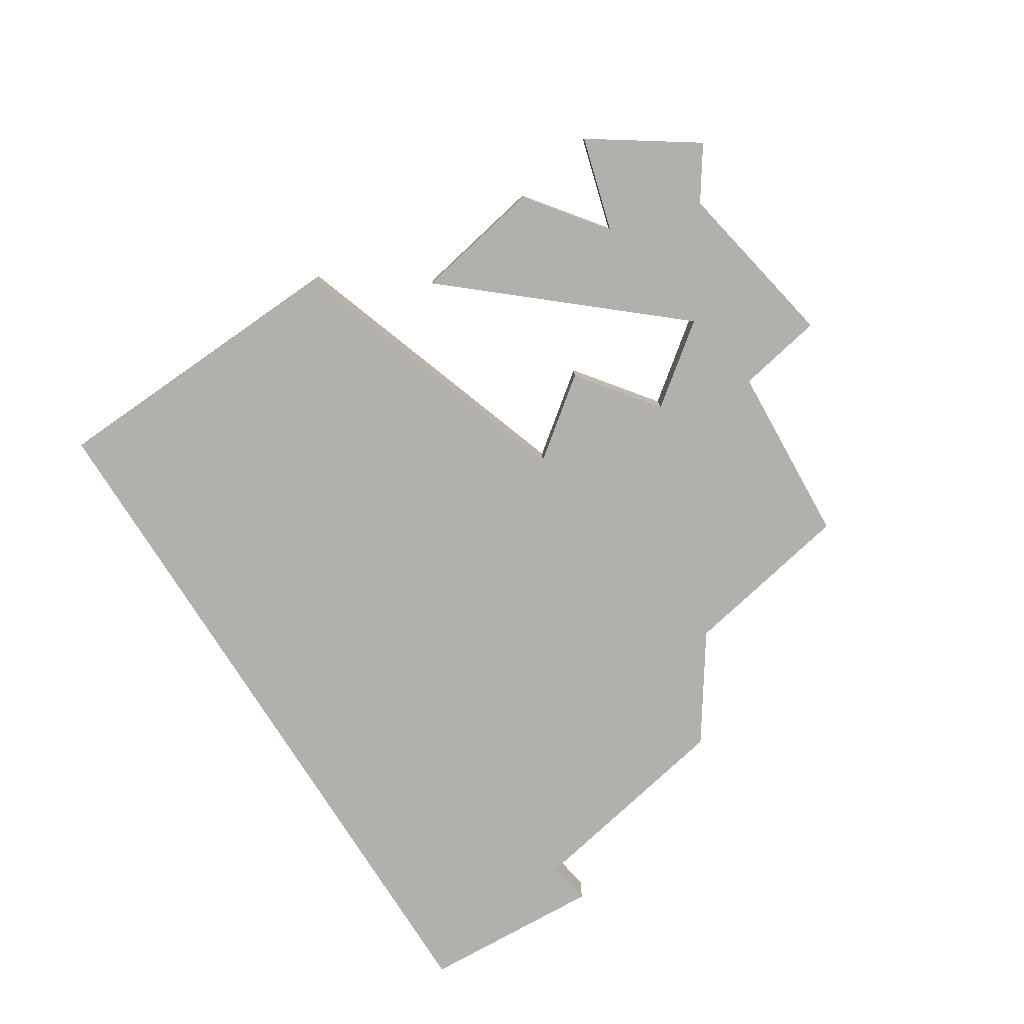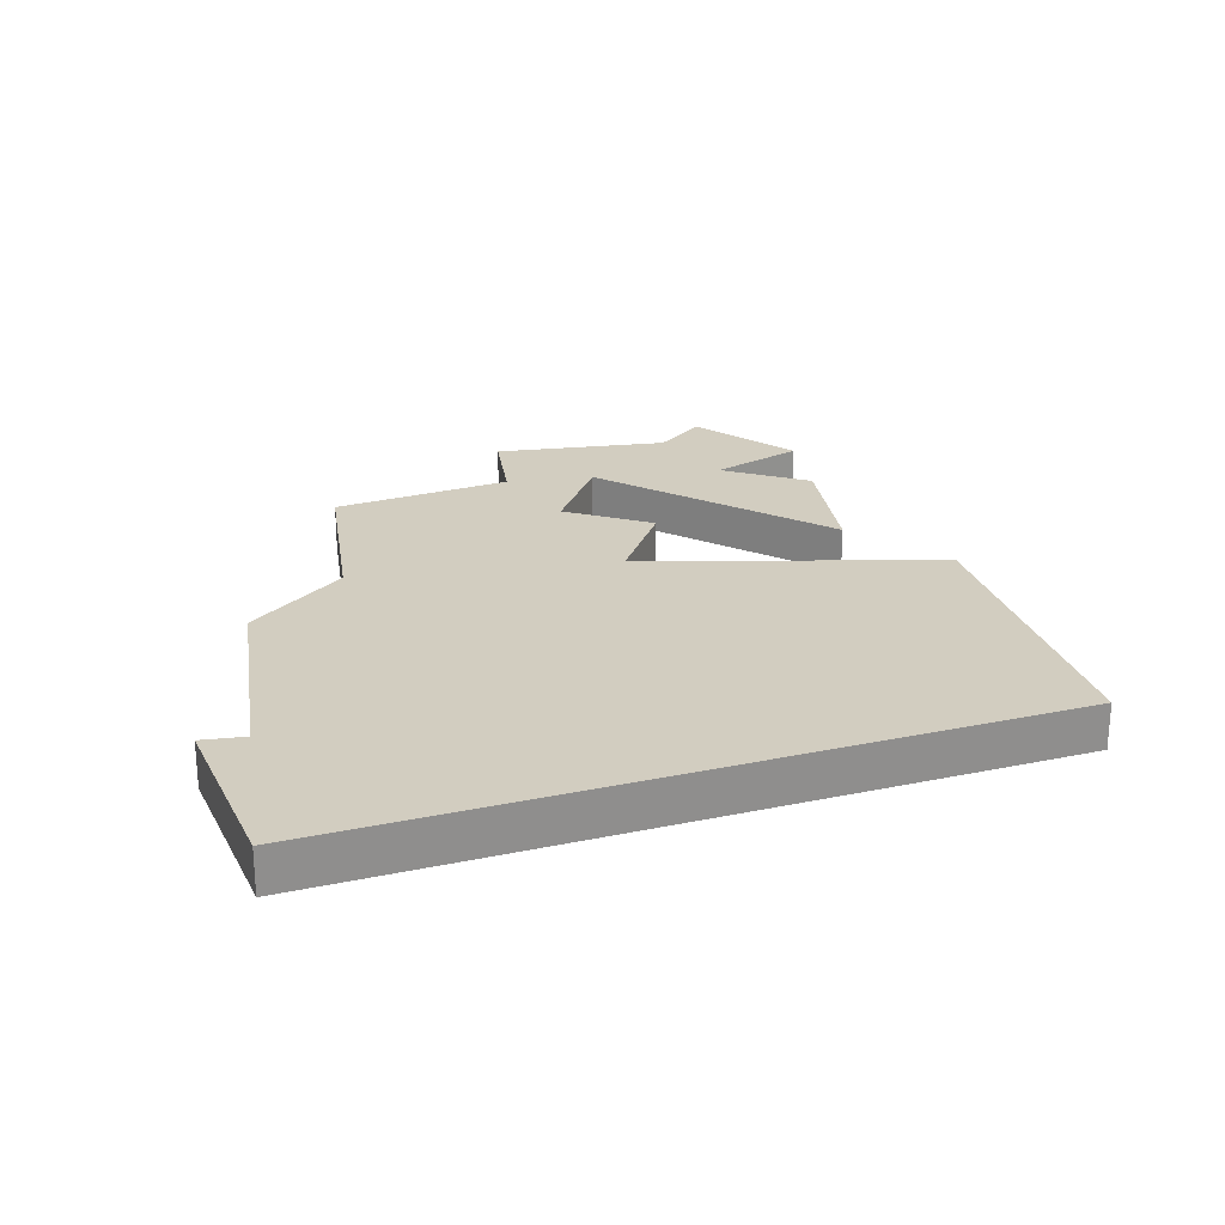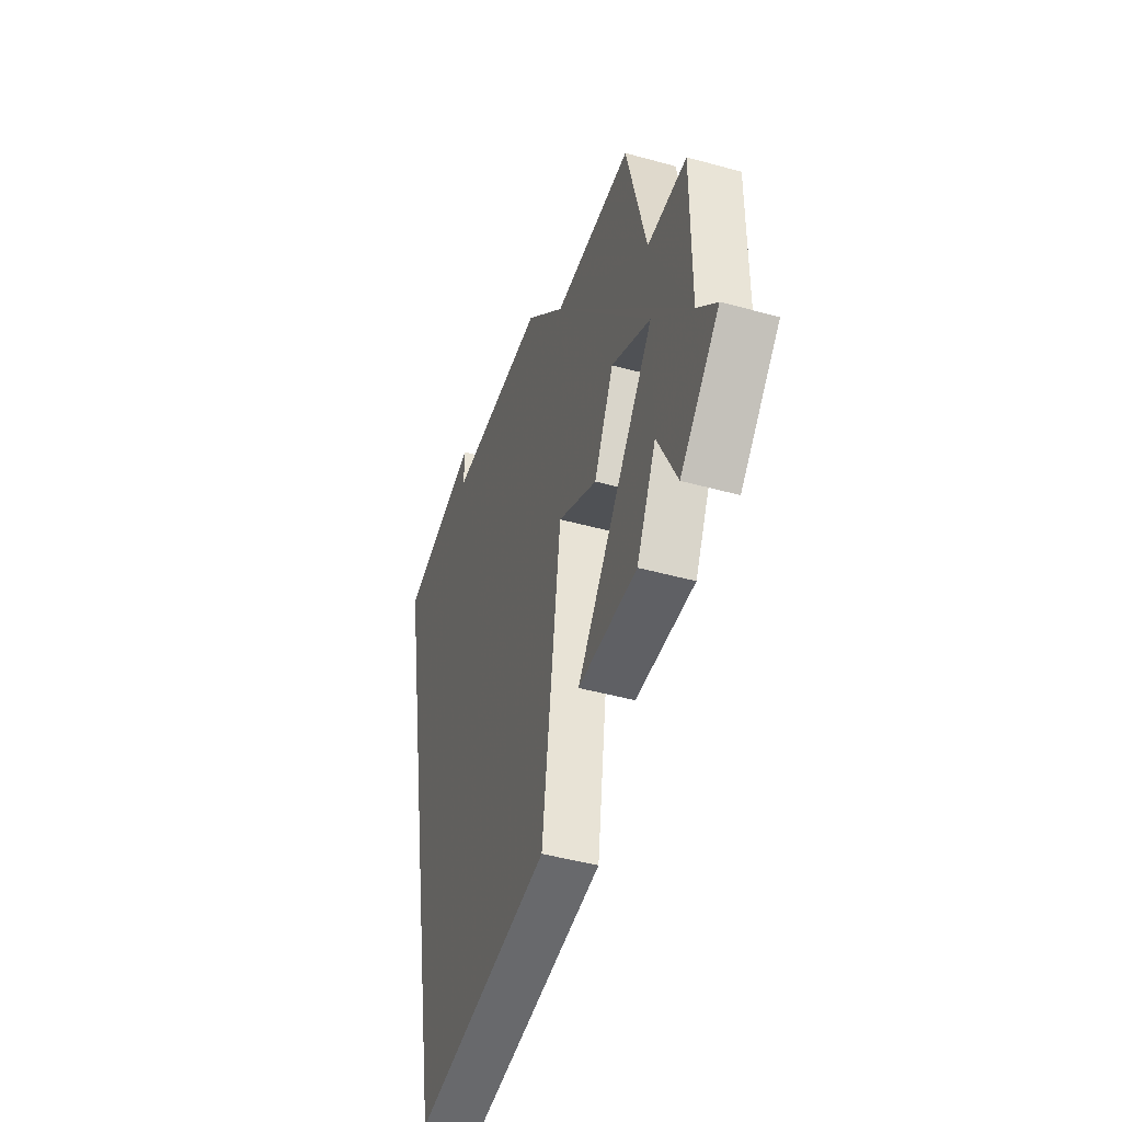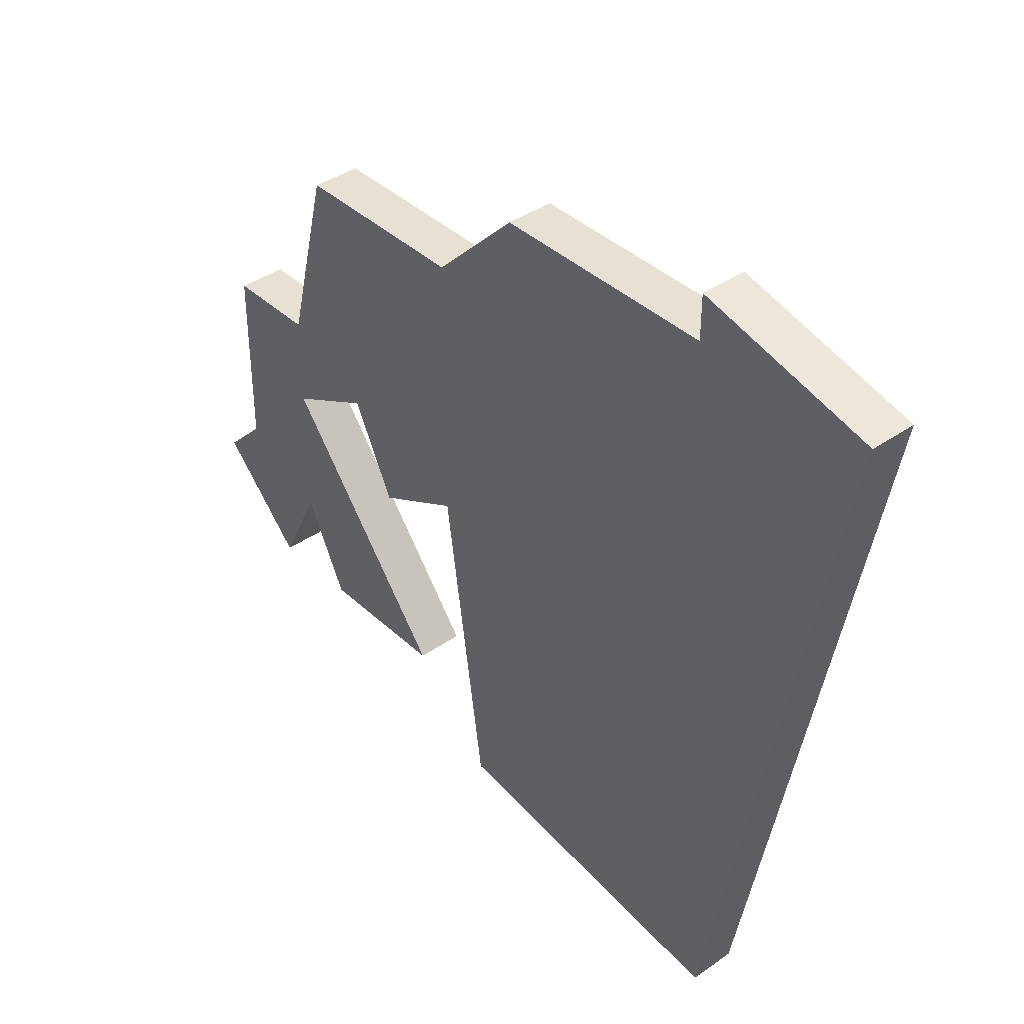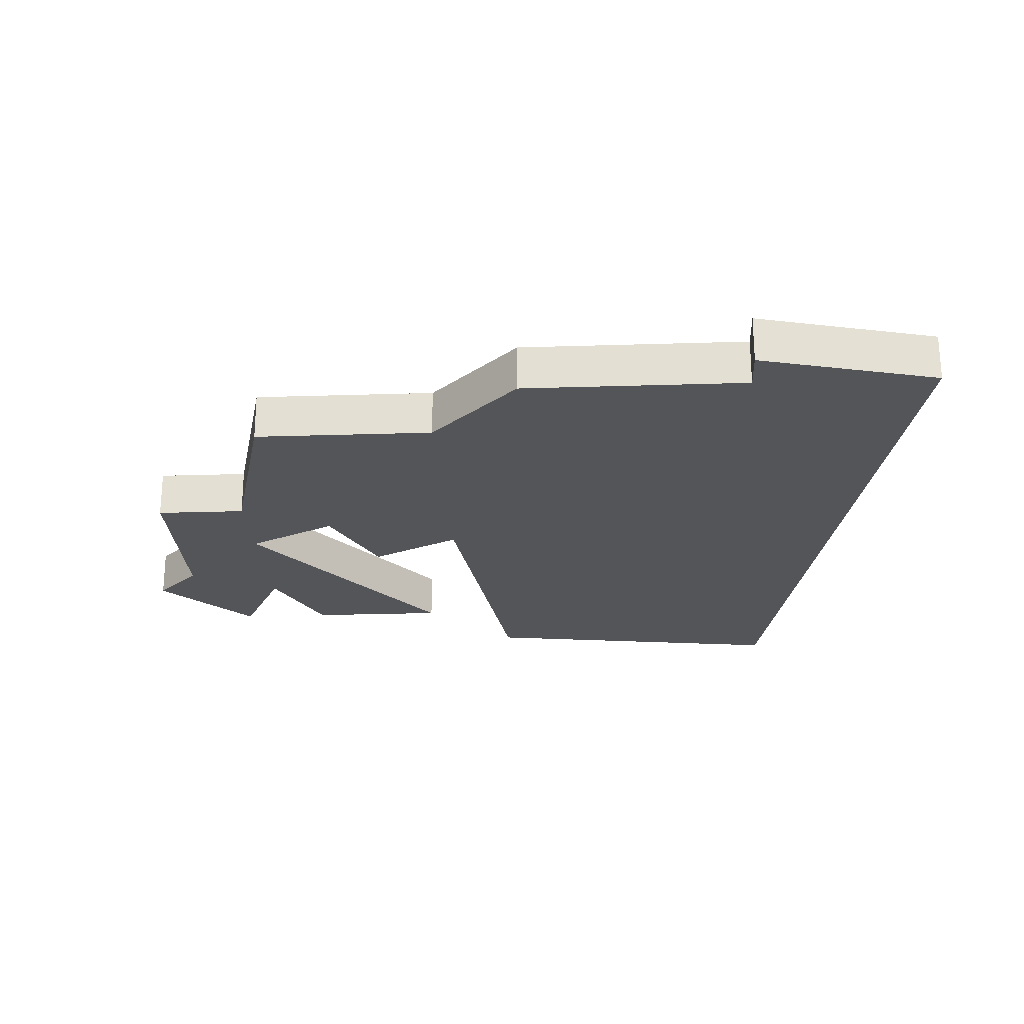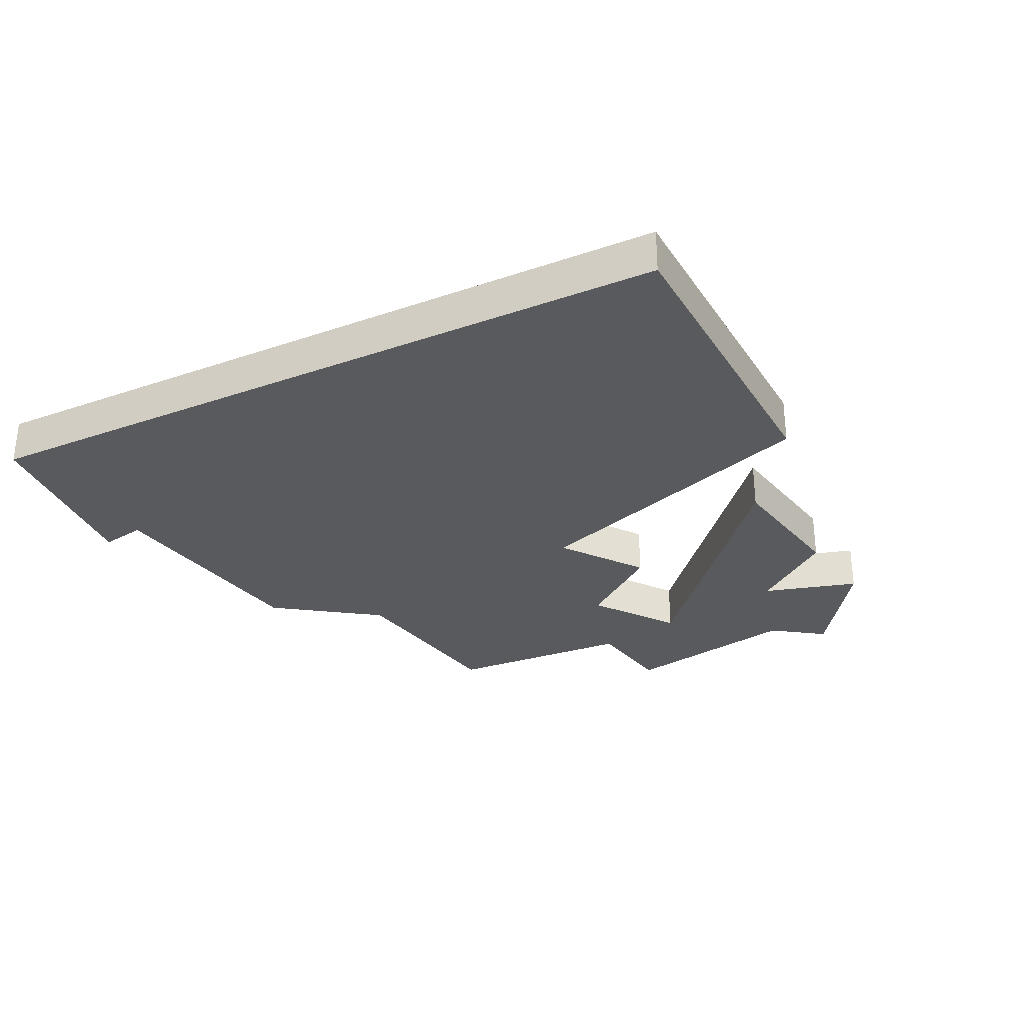
<metadata>
{"format":"obj","ext":"obj","renderer":"f3d","projection":"perspective","resolution":1024,"background":"white","views":[{"elev":-78.7,"azim":43.1,"up":"+Z"},{"elev":24.5,"azim":-98.5,"up":"+Z"},{"elev":-44.8,"azim":72.1,"up":"+Y"},{"elev":39.5,"azim":-131.0,"up":"+Y"},{"elev":-24.3,"azim":-177.0,"up":"+Z"},{"elev":-31.4,"azim":-53.5,"up":"+Z"}]}
</metadata>
<code>
v 1685 -463 0
v 1681 -464 0
v 1684 -480 0
v 1691 -479 0
v 1692 -472 0
v 1694 -473 0
v 1695 -471 0
v 1697 -472 0
v 1693 -477 0
v 1696 -477 0
v 1697 -475 0
v 1698 -477 0
v 1700 -475 0
v 1699 -474 0
v 1699 -470 0
v 1697 -470 0
v 1696 -466 0
v 1692 -466 0
v 1690 -464 0
v 1685 -464 0
v 1685 -463 1
v 1681 -464 1
v 1684 -480 1
v 1691 -479 1
v 1692 -472 1
v 1694 -473 1
v 1695 -471 1
v 1697 -472 1
v 1693 -477 1
v 1696 -477 1
v 1697 -475 1
v 1698 -477 1
v 1700 -475 1
v 1699 -474 1
v 1699 -470 1
v 1697 -470 1
v 1696 -466 1
v 1692 -466 1
v 1690 -464 1
v 1685 -464 1
f 2 1 20
f 4 3 2
f 7 6 5
f 10 9 8
f 13 12 11
f 16 15 14
f 18 17 16
f 20 19 18
f 4 2 20
f 11 10 8
f 14 13 11
f 18 16 14
f 4 20 18
f 14 11 8
f 5 4 18
f 18 14 8
f 7 5 18
f 18 8 7
f 40 21 22
f 22 23 24
f 25 26 27
f 28 29 30
f 31 32 33
f 34 35 36
f 36 37 38
f 38 39 40
f 40 22 24
f 28 30 31
f 31 33 34
f 34 36 38
f 38 40 24
f 28 31 34
f 38 24 25
f 28 34 38
f 38 25 27
f 27 28 38
f 22 21 2
f 2 21 1
f 23 22 3
f 3 22 2
f 24 23 4
f 4 23 3
f 25 24 5
f 5 24 4
f 26 25 6
f 6 25 5
f 27 26 7
f 7 26 6
f 28 27 8
f 8 27 7
f 29 28 9
f 9 28 8
f 30 29 10
f 10 29 9
f 31 30 11
f 11 30 10
f 32 31 12
f 12 31 11
f 33 32 13
f 13 32 12
f 34 33 14
f 14 33 13
f 35 34 15
f 15 34 14
f 36 35 16
f 16 35 15
f 37 36 17
f 17 36 16
f 38 37 18
f 18 37 17
f 39 38 19
f 19 38 18
f 21 40 1
f 1 40 20
f 40 39 20
f 20 39 19

</code>
